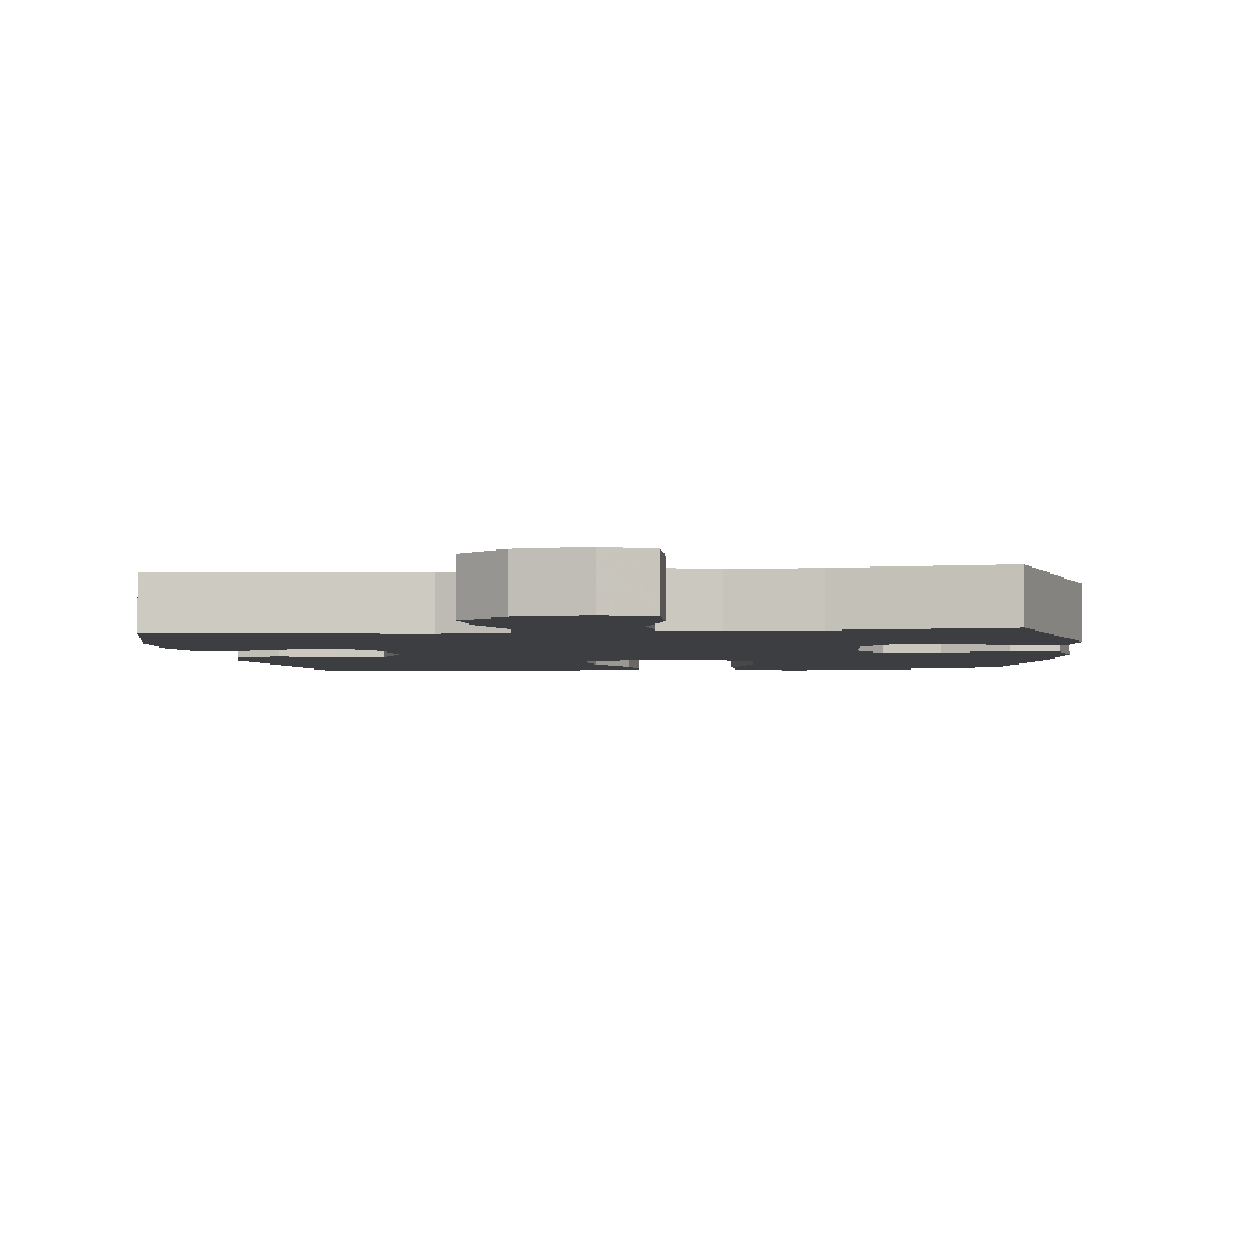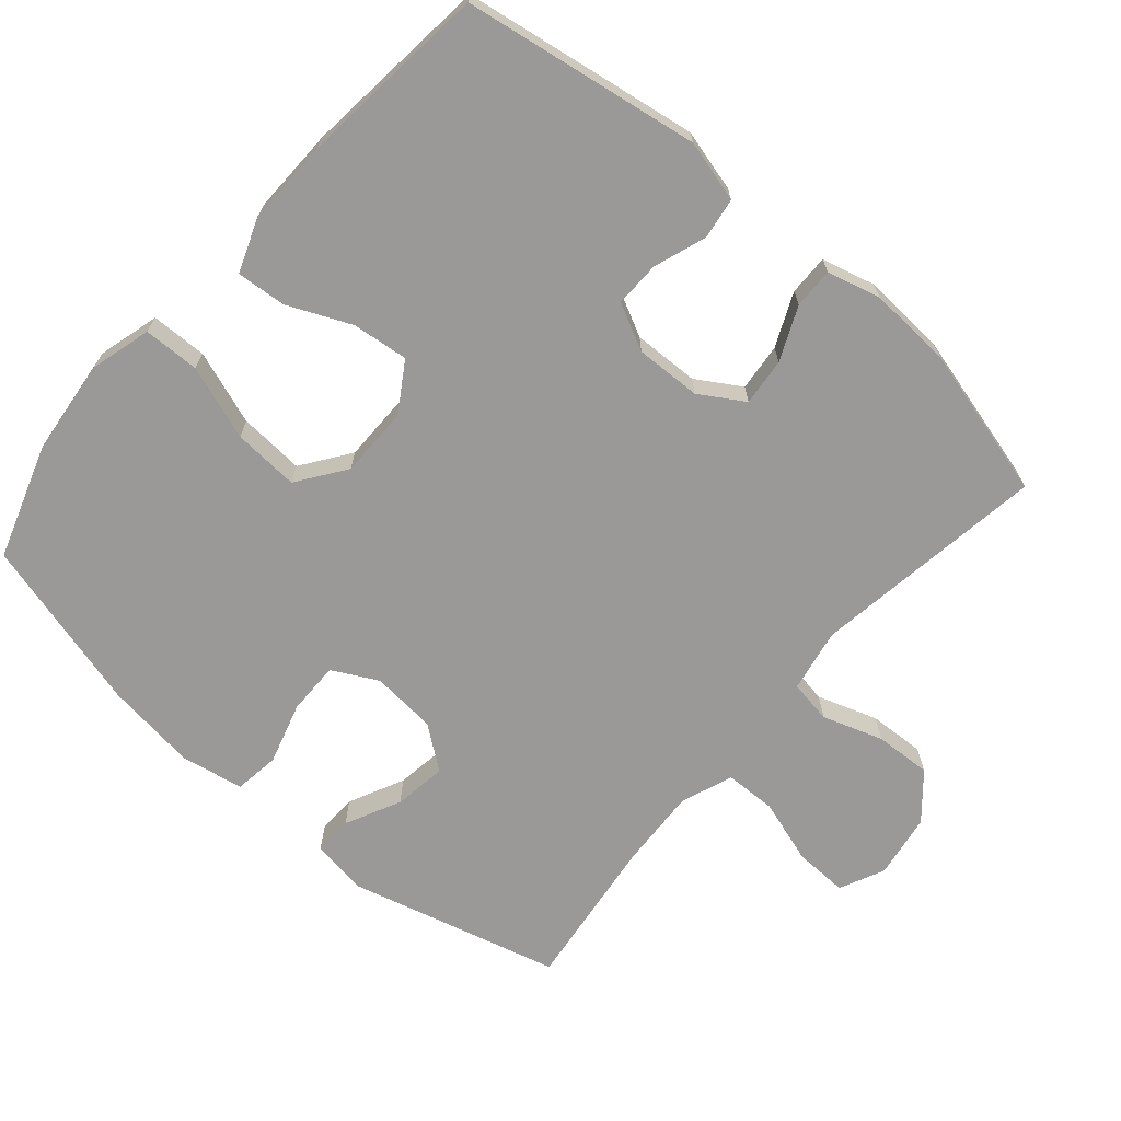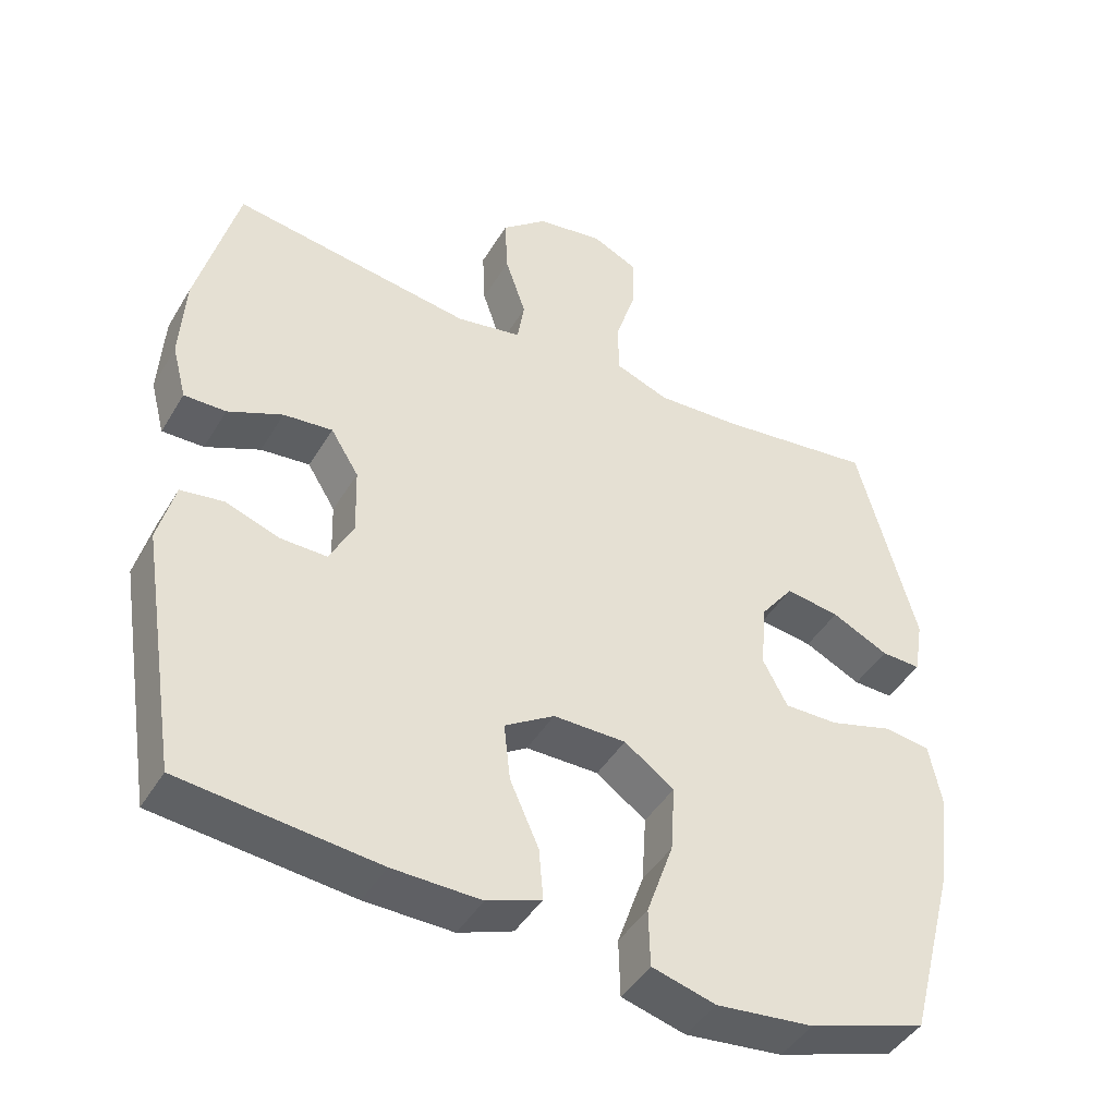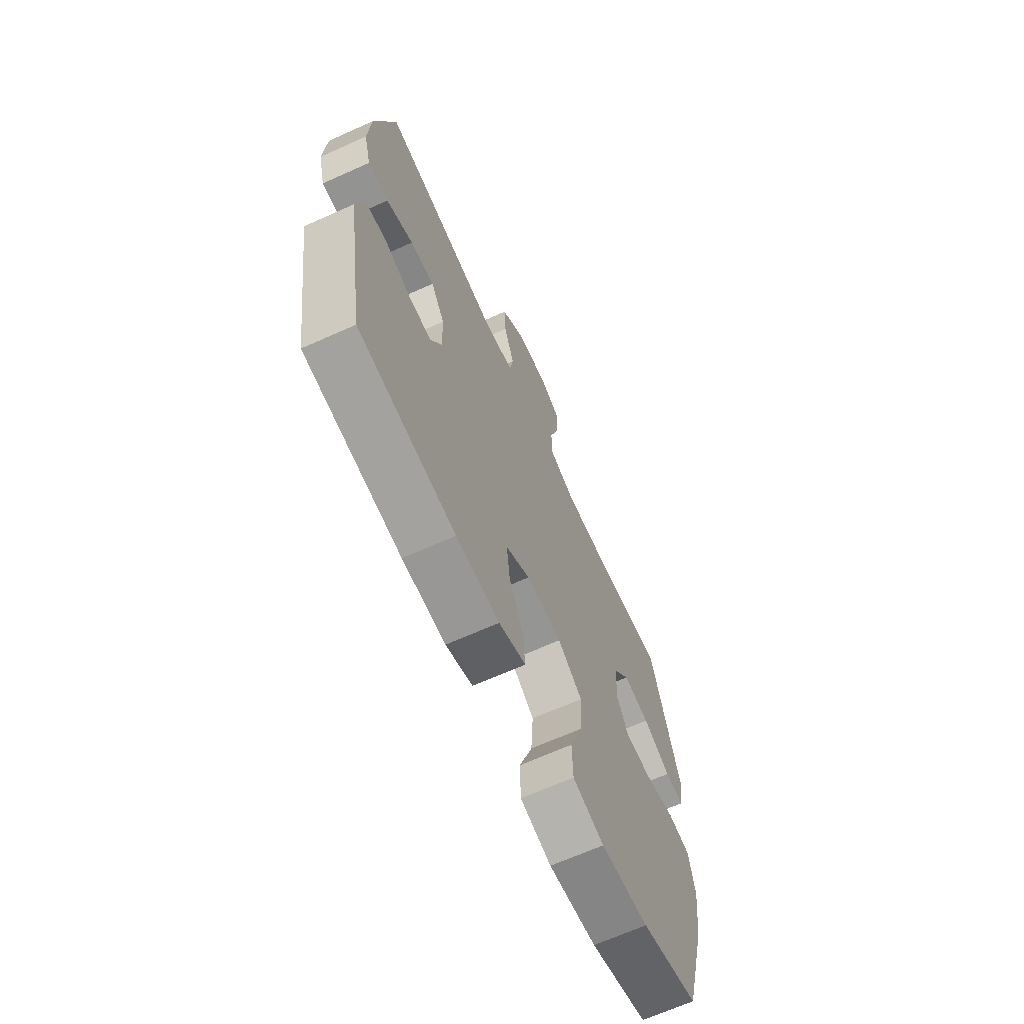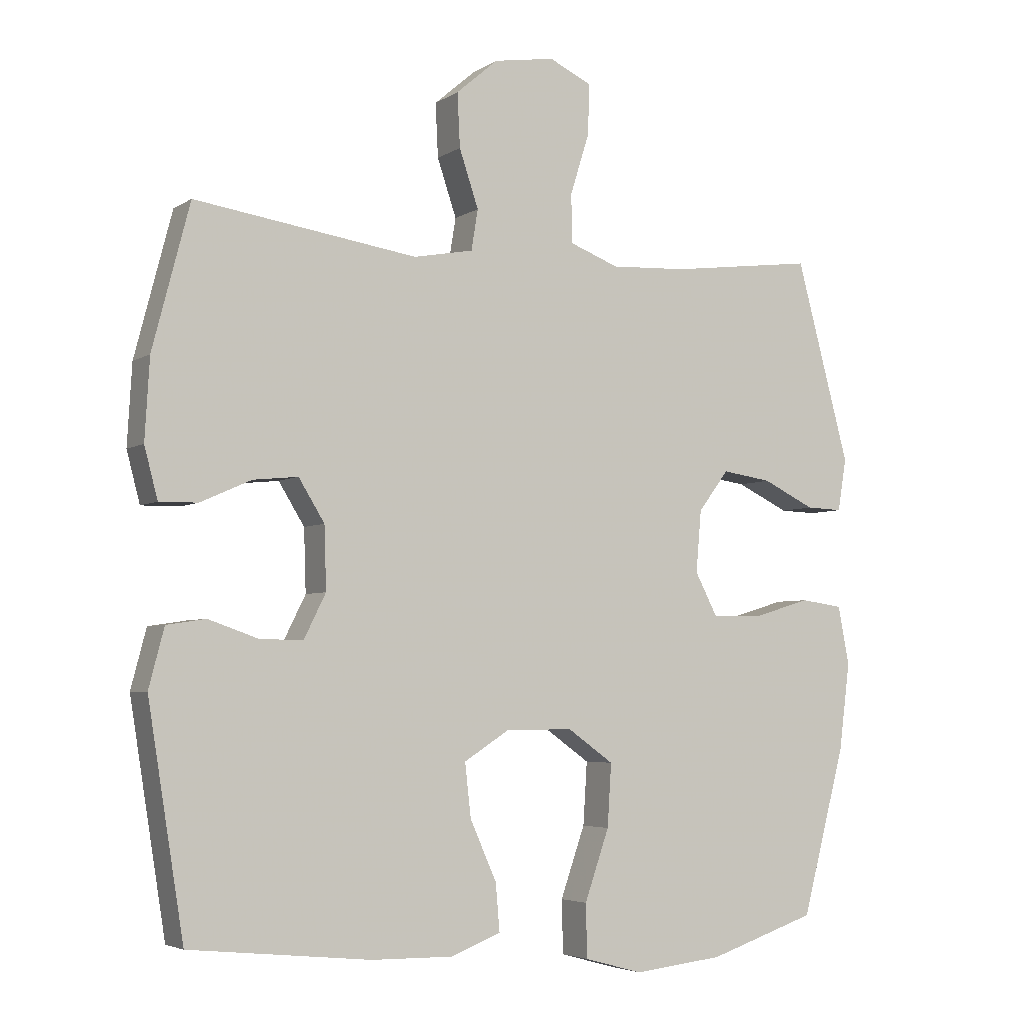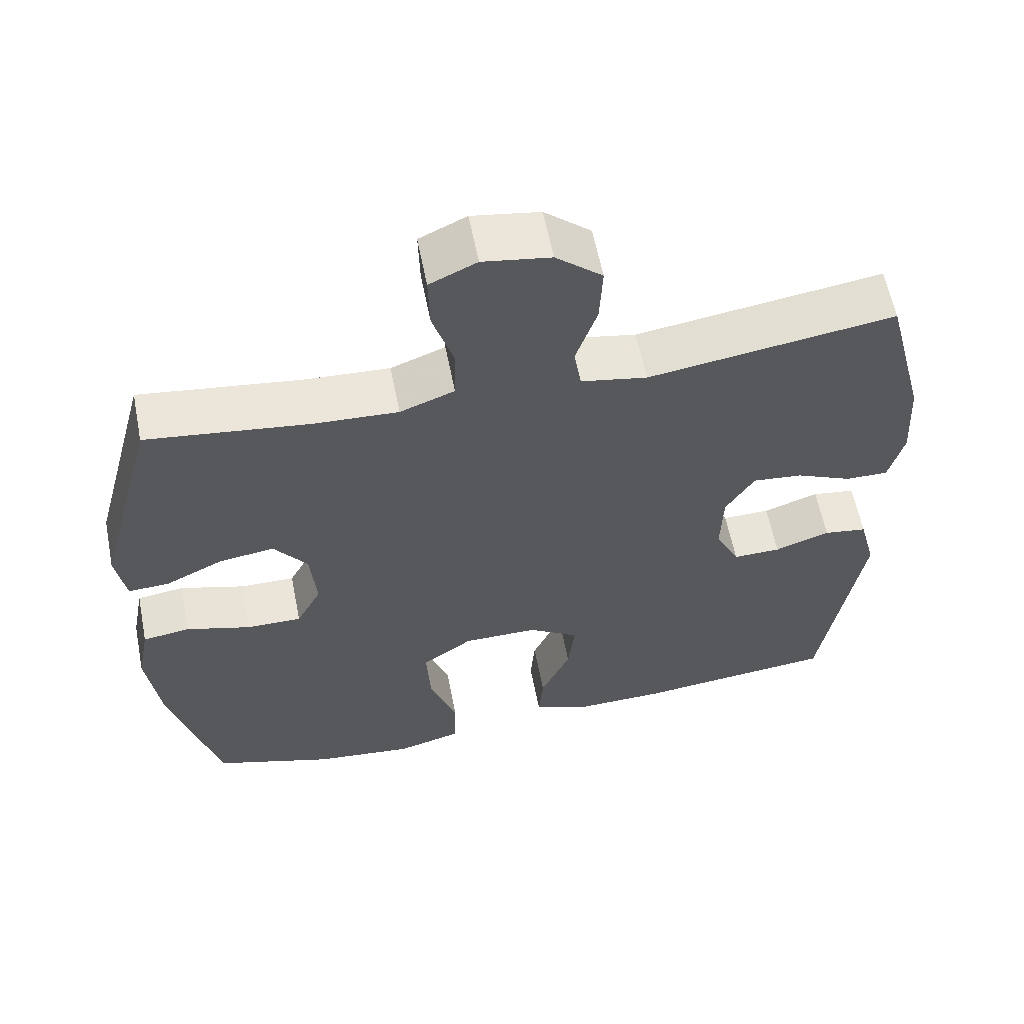
<metadata>
{"format":"obj","ext":"obj","renderer":"f3d","projection":"perspective","resolution":1024,"background":"white","views":[{"elev":-3.5,"azim":6.3,"up":"+Y"},{"elev":-68.9,"azim":-130.9,"up":"+Y"},{"elev":-44.3,"azim":-29.1,"up":"+Z"},{"elev":-67.4,"azim":-65.8,"up":"+Z"},{"elev":-4.4,"azim":-28.5,"up":"+Z"},{"elev":59.7,"azim":168.9,"up":"+Z"}]}
</metadata>
<code>
v -0.5 0.07 -0.5
v -0.554 0.07 -0.162
v -0.531 0.07 -0.074
v -0.472 0.07 -0.065
v -0.397 0.07 -0.091
v -0.332 0.07 -0.092
v -0.299 0.07 -0.026
v -0.302 0.07 0.068
v -0.341 0.07 0.131
v -0.409 0.07 0.124
v -0.485 0.07 0.09
v -0.543 0.07 0.089
v -0.563 0.07 0.165
v -0.556 0.07 0.285
v -0.5 0.07 0.5
v -0.165 0.07 0.451
v -0.075 0.07 0.468
v -0.065 0.07 0.529
v -0.094 0.07 0.615
v -0.098 0.07 0.696
v -0.035 0.07 0.75
v 0.057 0.07 0.765
v 0.121 0.07 0.735
v 0.119 0.07 0.659
v 0.09 0.07 0.567
v 0.092 0.07 0.494
v 0.166 0.07 0.466
v 0.281 0.07 0.472
v 0.5 0.07 0.5
v 0.581 0.07 0.198
v 0.568 0.07 0.119
v 0.513 0.07 0.121
v 0.434 0.07 0.159
v 0.359 0.07 0.17
v 0.313 0.07 0.109
v 0.305 0.07 0.016
v 0.339 0.07 -0.049
v 0.414 0.07 -0.048
v 0.502 0.07 -0.022
v 0.566 0.07 -0.031
v 0.583 0.07 -0.119
v 0.566 0.07 -0.251
v 0.5 0.07 -0.5
v 0.337 0.07 -0.554
v 0.202 0.07 -0.569
v 0.114 0.07 -0.545
v 0.112 0.07 -0.465
v 0.149 0.07 -0.359
v 0.155 0.07 -0.265
v 0.086 0.07 -0.216
v -0.015 0.07 -0.216
v -0.084 0.07 -0.26
v -0.075 0.07 -0.34
v -0.035 0.07 -0.43
v -0.029 0.07 -0.501
v -0.105 0.07 -0.53
v -0.227 0.07 -0.528
v -0.5 0 -0.5
v -0.554 0 -0.162
v -0.531 0 -0.074
v -0.472 0 -0.065
v -0.397 0 -0.091
v -0.332 0 -0.092
v -0.299 0 -0.026
v -0.302 0 0.068
v -0.341 0 0.131
v -0.409 0 0.124
v -0.485 0 0.09
v -0.543 0 0.089
v -0.563 0 0.165
v -0.556 0 0.285
v -0.5 0 0.5
v -0.165 0 0.451
v -0.075 0 0.468
v -0.065 0 0.529
v -0.094 0 0.615
v -0.098 0 0.696
v -0.035 0 0.75
v 0.057 0 0.765
v 0.121 0 0.735
v 0.119 0 0.659
v 0.09 0 0.567
v 0.092 0 0.494
v 0.166 0 0.466
v 0.281 0 0.472
v 0.5 0 0.5
v 0.581 0 0.198
v 0.568 0 0.119
v 0.513 0 0.121
v 0.434 0 0.159
v 0.359 0 0.17
v 0.313 0 0.109
v 0.305 0 0.016
v 0.339 0 -0.049
v 0.414 0 -0.048
v 0.502 0 -0.022
v 0.566 0 -0.031
v 0.583 0 -0.119
v 0.566 0 -0.251
v 0.5 0 -0.5
v 0.337 0 -0.554
v 0.202 0 -0.569
v 0.114 0 -0.545
v 0.112 0 -0.465
v 0.149 0 -0.359
v 0.155 0 -0.265
v 0.086 0 -0.216
v -0.015 0 -0.216
v -0.084 0 -0.26
v -0.075 0 -0.34
v -0.035 0 -0.43
v -0.029 0 -0.501
v -0.105 0 -0.53
v -0.227 0 -0.528
f 3 4 5
f 2 3 5
f 1 2 5
f 57 1 5
f 56 57 5
f 55 56 5
f 54 55 5
f 53 54 5
f 52 53 5 6
f 51 52 6 7
f 50 51 7 8
f 49 50 8 9
f 46 47 48
f 45 46 48
f 44 45 48
f 43 44 48
f 42 43 48
f 41 42 48
f 40 41 48
f 39 40 48
f 38 39 48
f 37 38 48 49
f 36 37 49 9
f 31 32 33
f 30 31 33
f 29 30 33
f 28 29 33
f 27 28 33 34
f 26 27 34 35
f 23 24 25
f 22 23 25
f 21 22 25
f 20 21 25
f 19 20 25
f 18 19 25
f 17 18 25 26
f 35 36 9
f 26 35 9
f 17 26 9
f 16 17 9
f 14 15 16
f 13 14 16
f 12 13 16
f 11 12 16
f 10 11 16
f 9 10 16
f 62 61 60
f 62 60 59
f 62 59 58
f 62 58 114
f 62 114 113
f 62 113 112
f 62 112 111
f 62 111 110
f 63 62 110 109
f 64 63 109 108
f 65 64 108 107
f 66 65 107 106
f 105 104 103
f 105 103 102
f 105 102 101
f 105 101 100
f 105 100 99
f 105 99 98
f 105 98 97
f 105 97 96
f 105 96 95
f 106 105 95 94
f 66 106 94 93
f 90 89 88
f 90 88 87
f 90 87 86
f 90 86 85
f 91 90 85 84
f 92 91 84 83
f 82 81 80
f 82 80 79
f 82 79 78
f 82 78 77
f 82 77 76
f 82 76 75
f 83 82 75 74
f 66 93 92
f 66 92 83
f 66 83 74
f 66 74 73
f 73 72 71
f 73 71 70
f 73 70 69
f 73 69 68
f 73 68 67
f 73 67 66
f 1 58 59 2
f 2 59 60 3
f 3 60 61 4
f 4 61 62 5
f 5 62 63 6
f 6 63 64 7
f 7 64 65 8
f 8 65 66 9
f 9 66 67 10
f 10 67 68 11
f 11 68 69 12
f 12 69 70 13
f 13 70 71 14
f 14 71 72 15
f 15 72 73 16
f 16 73 74 17
f 17 74 75 18
f 18 75 76 19
f 19 76 77 20
f 20 77 78 21
f 21 78 79 22
f 22 79 80 23
f 23 80 81 24
f 24 81 82 25
f 25 82 83 26
f 26 83 84 27
f 27 84 85 28
f 28 85 86 29
f 29 86 87 30
f 30 87 88 31
f 31 88 89 32
f 32 89 90 33
f 33 90 91 34
f 34 91 92 35
f 35 92 93 36
f 36 93 94 37
f 37 94 95 38
f 38 95 96 39
f 39 96 97 40
f 40 97 98 41
f 41 98 99 42
f 42 99 100 43
f 43 100 101 44
f 44 101 102 45
f 45 102 103 46
f 46 103 104 47
f 47 104 105 48
f 48 105 106 49
f 49 106 107 50
f 50 107 108 51
f 51 108 109 52
f 52 109 110 53
f 53 110 111 54
f 54 111 112 55
f 55 112 113 56
f 56 113 114 57
f 57 114 58 1

</code>
